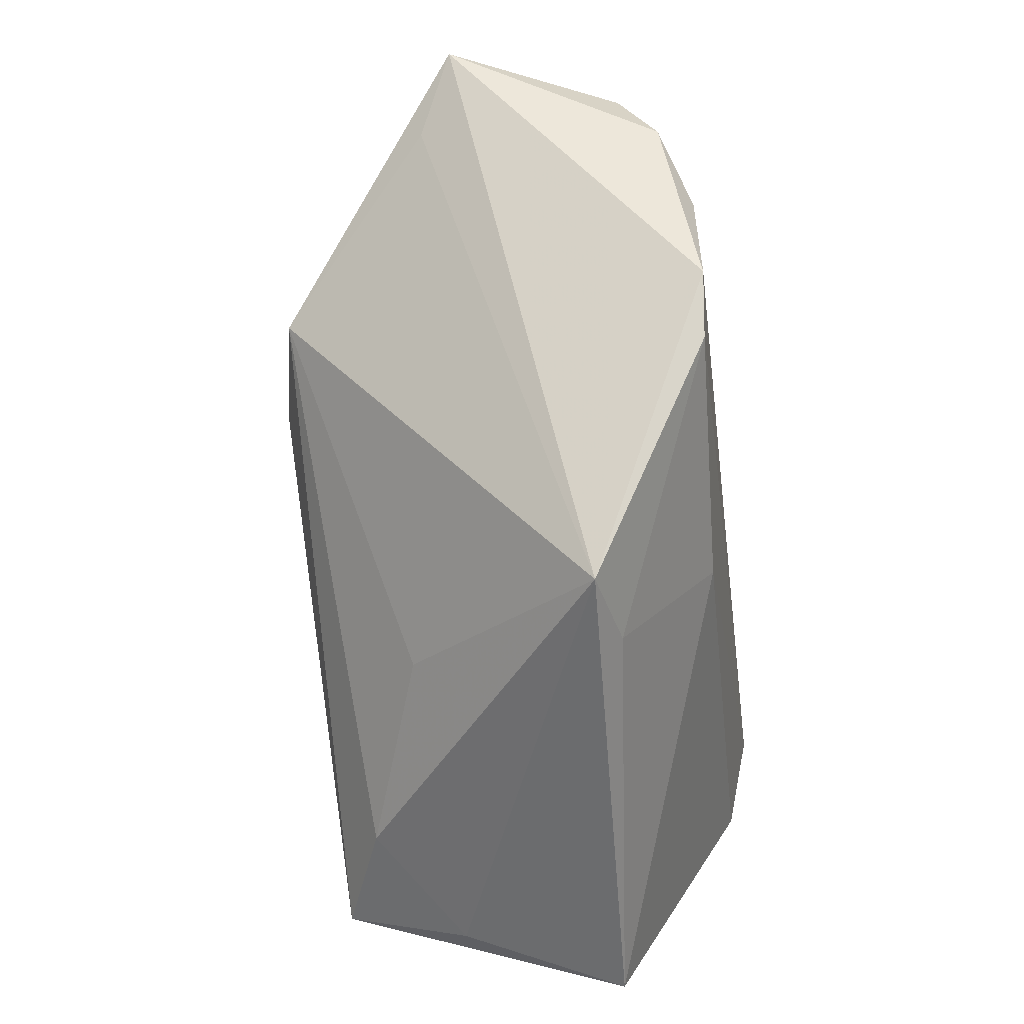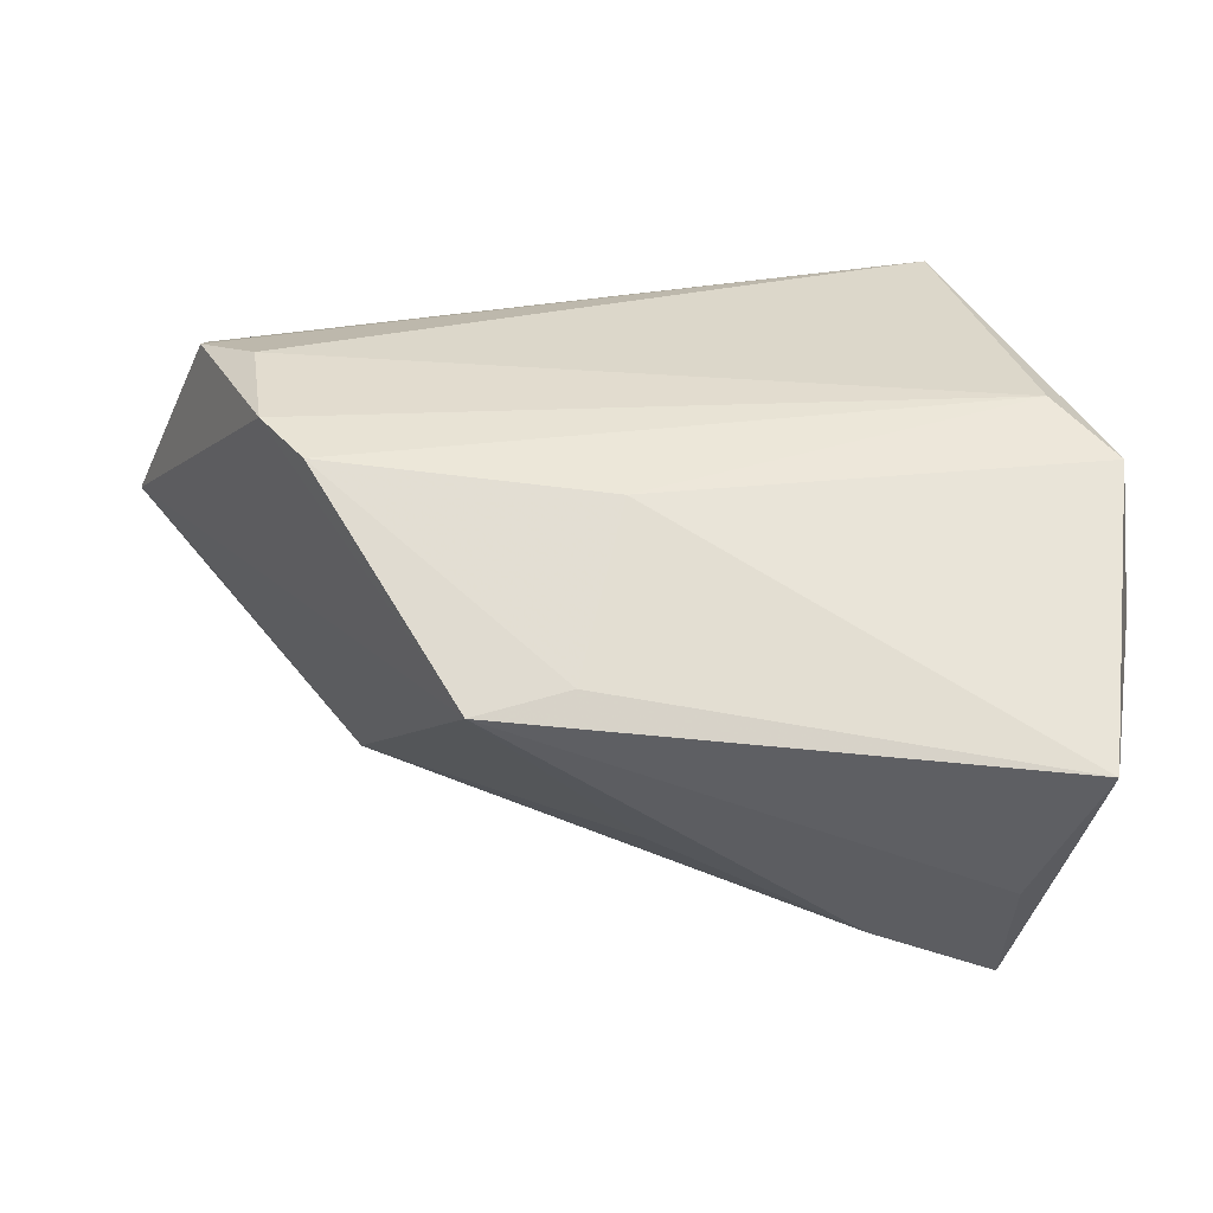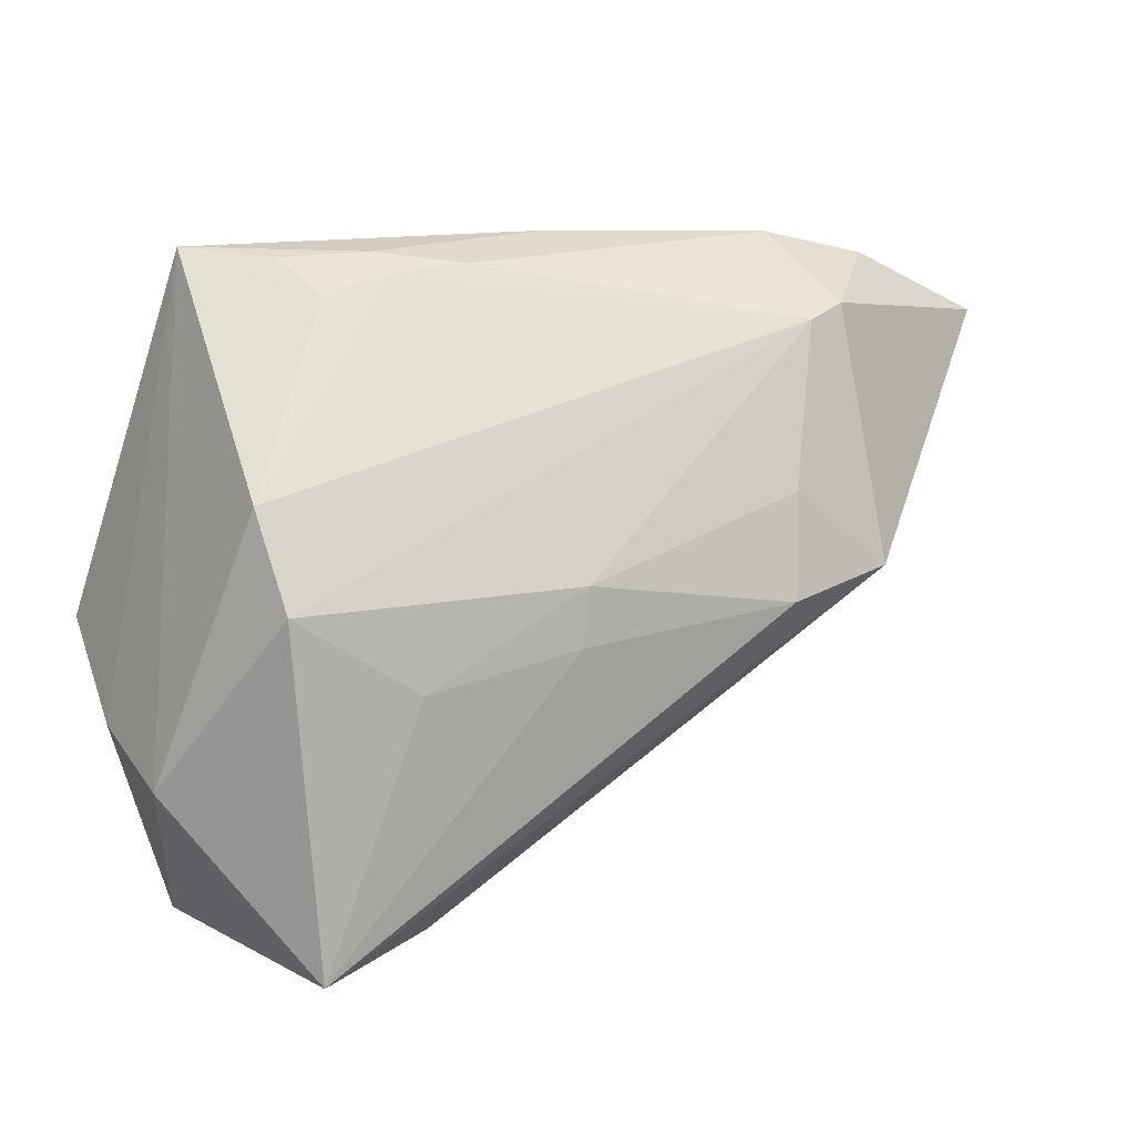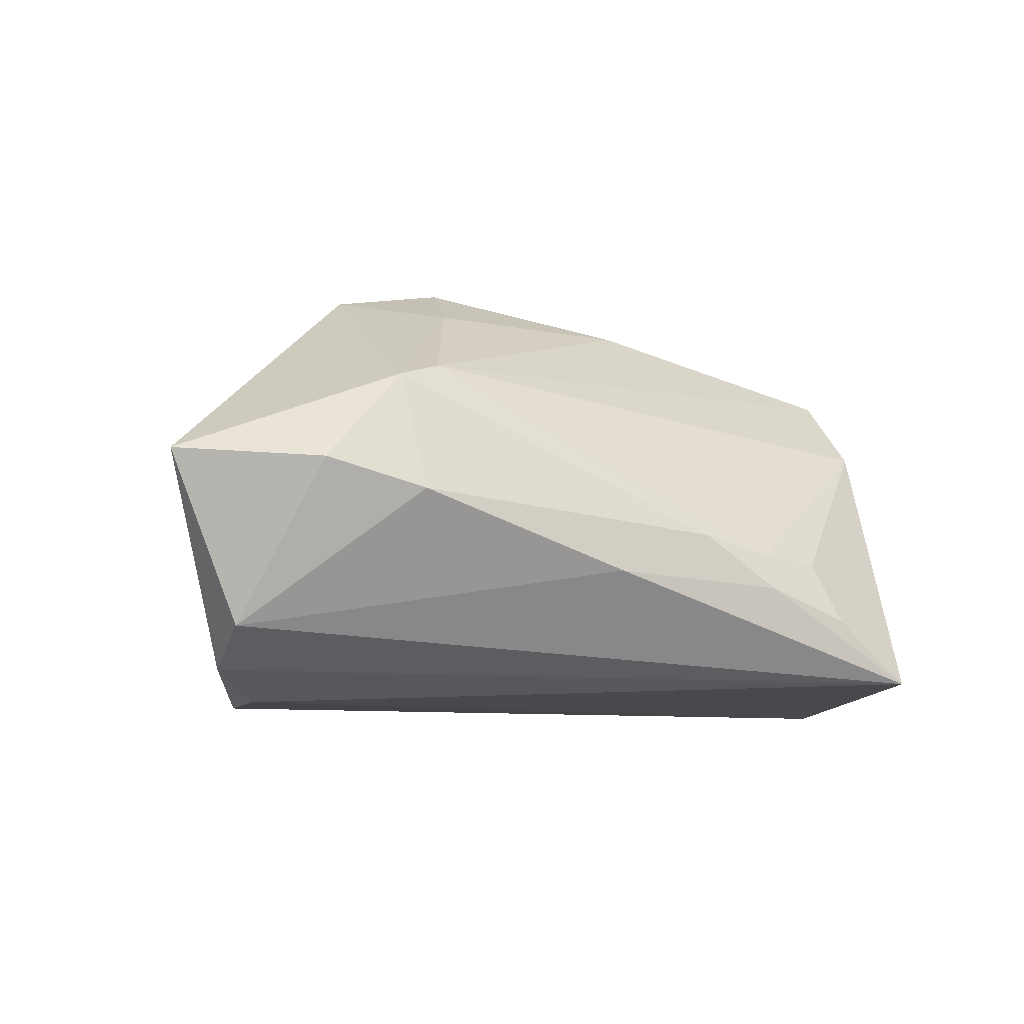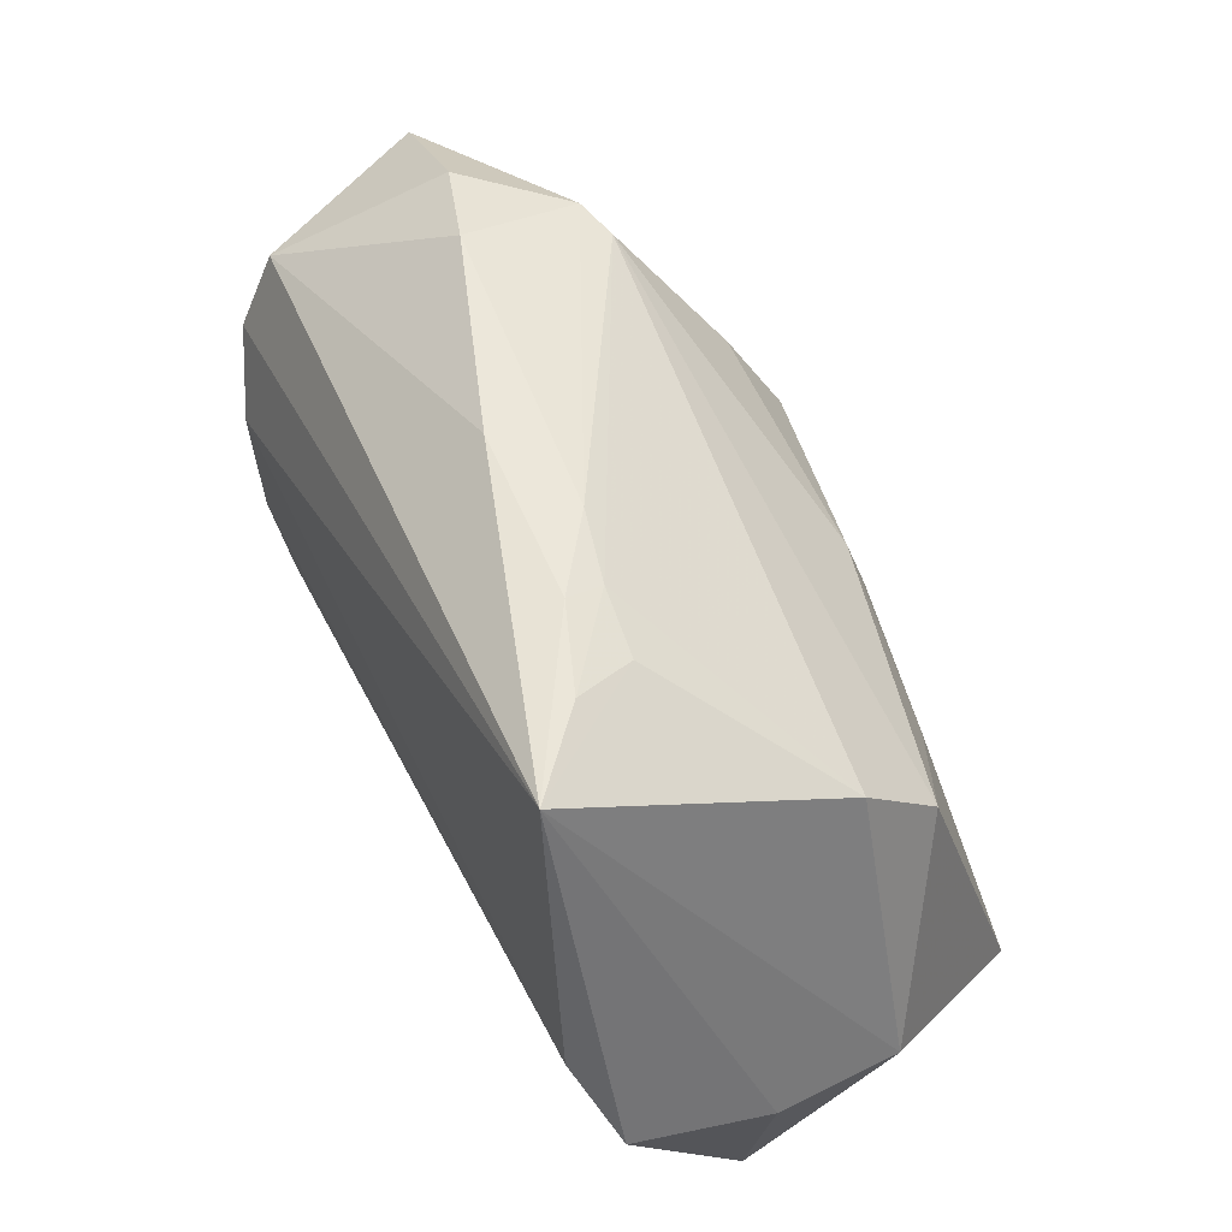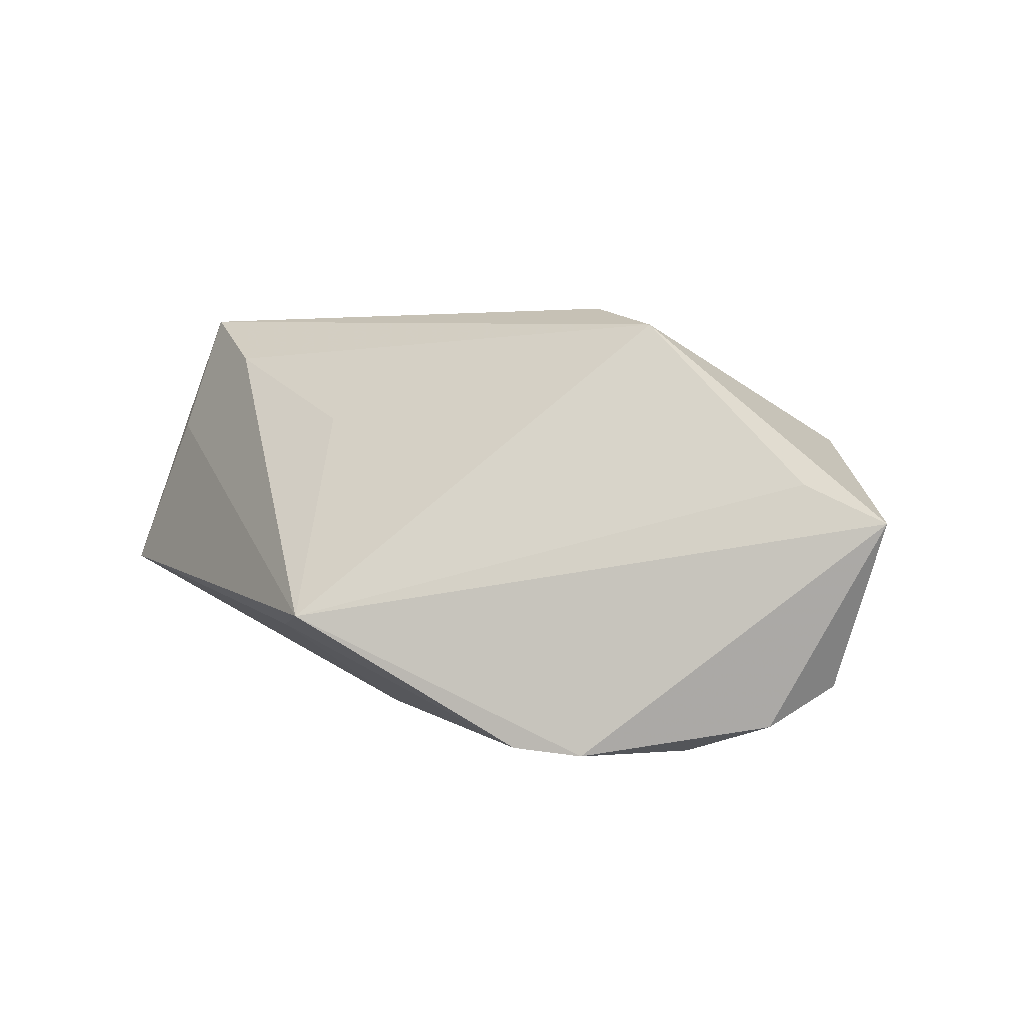
<metadata>
{"format":"obj","ext":"obj","renderer":"f3d","projection":"perspective","resolution":1024,"background":"white","views":[{"elev":-56.3,"azim":97.5,"up":"+Y"},{"elev":-55.9,"azim":177.4,"up":"+Y"},{"elev":29.4,"azim":-27.3,"up":"+Y"},{"elev":-8.9,"azim":154.5,"up":"+Z"},{"elev":58.1,"azim":-115.8,"up":"+Y"},{"elev":3.2,"azim":63.8,"up":"+Z"}]}
</metadata>
<code>
v 0.03881 -0.01689 -0.02393
v -0.02274 0.001472 0.0262
v 0.04689 0.03222 0.002926
v -0.002841 0.01054 0.02702
v 0.009662 0.03741 -0.009366
v -0.02313 -0.0306 0.02557
v -0.002524 0.03738 -0.004208
v -0.04039 0.001138 -0.02469
v 0.03707 0.03167 0.01403
v 0.001616 -0.02636 0.01689
v 0.02101 -0.03919 -0.00805
v 0.0462 0.003923 -0.02469
v 0.06295 0.02204 0.004402
v -0.01132 0.03703 -0.006231
v -0.0355 0.01141 0.01976
v -0.0381 -0.03496 0.01563
v 0.05326 0.0116 -0.02125
v 0.005554 -0.01877 -0.0222
v -0.004568 0.003929 0.02887
v -0.03831 -0.0294 0.03156
v -0.02198 0.03805 -0.01429
v -0.05001 -0.01211 -0.004929
v -0.01175 0.03825 -0.01059
v 0.03511 0.00462 0.02928
v -0.01929 0.03563 -0.00699
v 0.01005 -0.03657 -0.01028
v 0.05522 0.01509 0.009027
v -0.03532 0.02068 0.01062
v -0.04441 -0.04069 -0.004788
v -0.03113 0.03825 -0.0222
v -0.04804 -0.006554 -0.02158
v 0.02441 0.0154 0.02613
v 0.02123 0.004577 0.03189
v 0.03535 0.03576 -0.0006378
v 0.04412 -0.0102 -0.02469
v 0.05391 0.02073 -0.0166
v 0.03206 0.03108 0.01558
v -0.04945 -0.0128 0.01017
f 12 8 30
f 35 8 12
f 29 20 38
f 20 15 38
f 35 12 17
f 30 36 17
f 17 12 30
f 3 36 34
f 20 33 19
f 22 38 30
f 29 38 22
f 30 38 28
f 28 38 15
f 28 25 30
f 29 18 26
f 26 11 29
f 35 11 1
f 1 8 35
f 1 18 8
f 1 26 18
f 11 26 1
f 16 20 29
f 29 11 16
f 24 33 20
f 7 34 5
f 5 36 30
f 5 34 36
f 30 25 21
f 2 15 20
f 20 19 2
f 4 19 33
f 15 2 4
f 4 2 19
f 30 8 31
f 31 22 30
f 29 22 31
f 31 18 29
f 8 18 31
f 25 28 14
f 14 21 25
f 6 24 20
f 20 16 6
f 6 16 11
f 13 11 35
f 35 17 13
f 13 36 3
f 13 17 36
f 7 5 23
f 23 14 7
f 21 14 23
f 23 5 30
f 30 21 23
f 7 14 37
f 37 14 28
f 37 28 15
f 15 4 37
f 11 24 10
f 10 6 11
f 24 6 10
f 27 24 11
f 11 13 27
f 27 13 24
f 3 34 9
f 9 13 3
f 9 34 7
f 7 37 9
f 24 13 9
f 32 4 33
f 32 37 4
f 33 24 32
f 24 9 32
f 32 9 37

</code>
